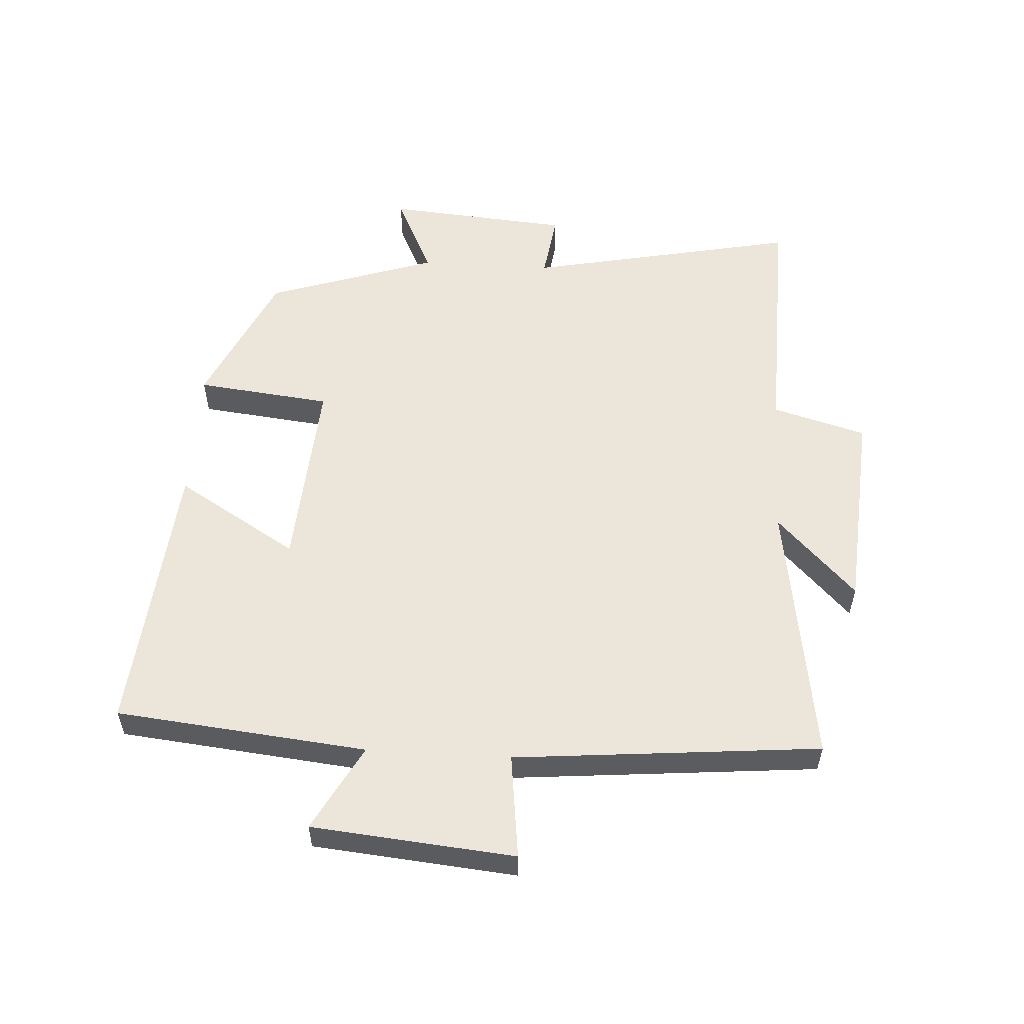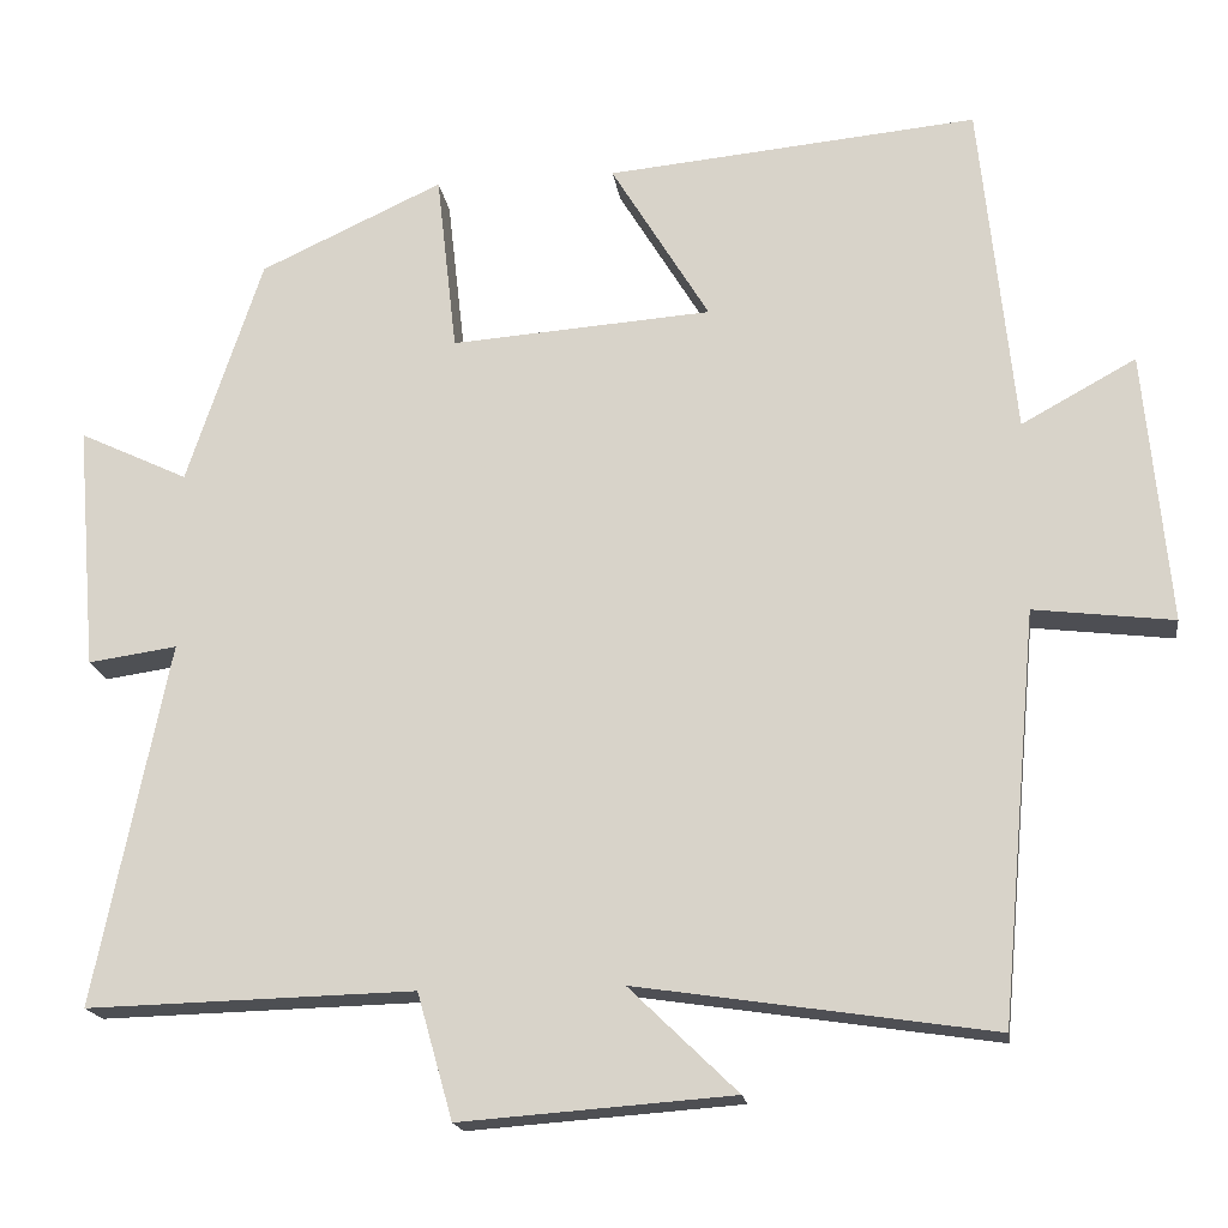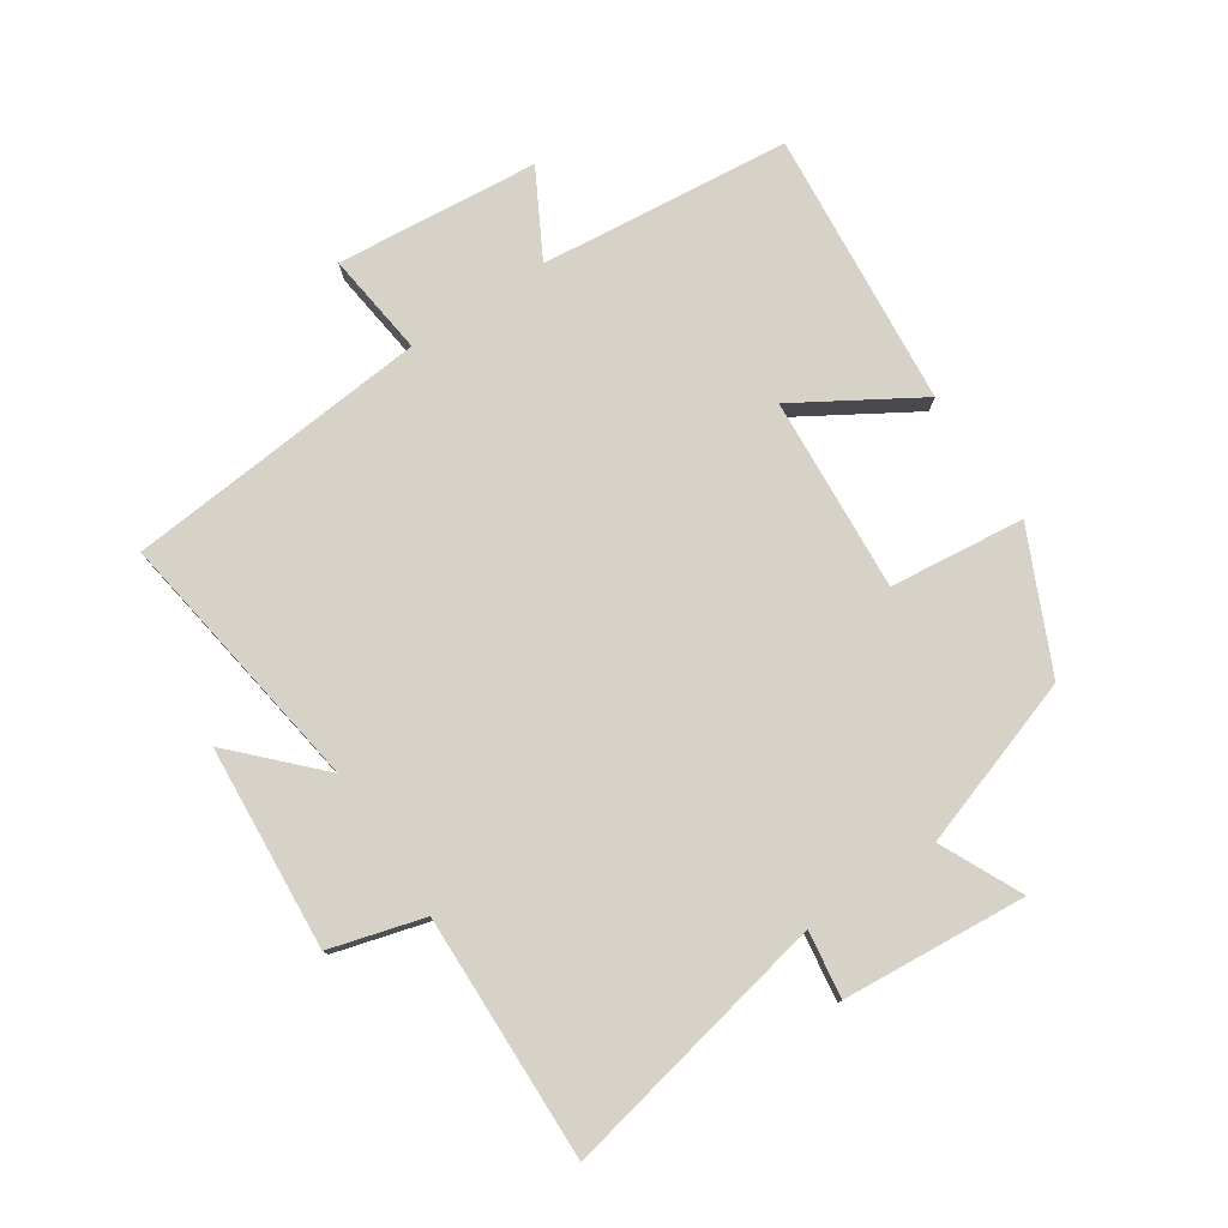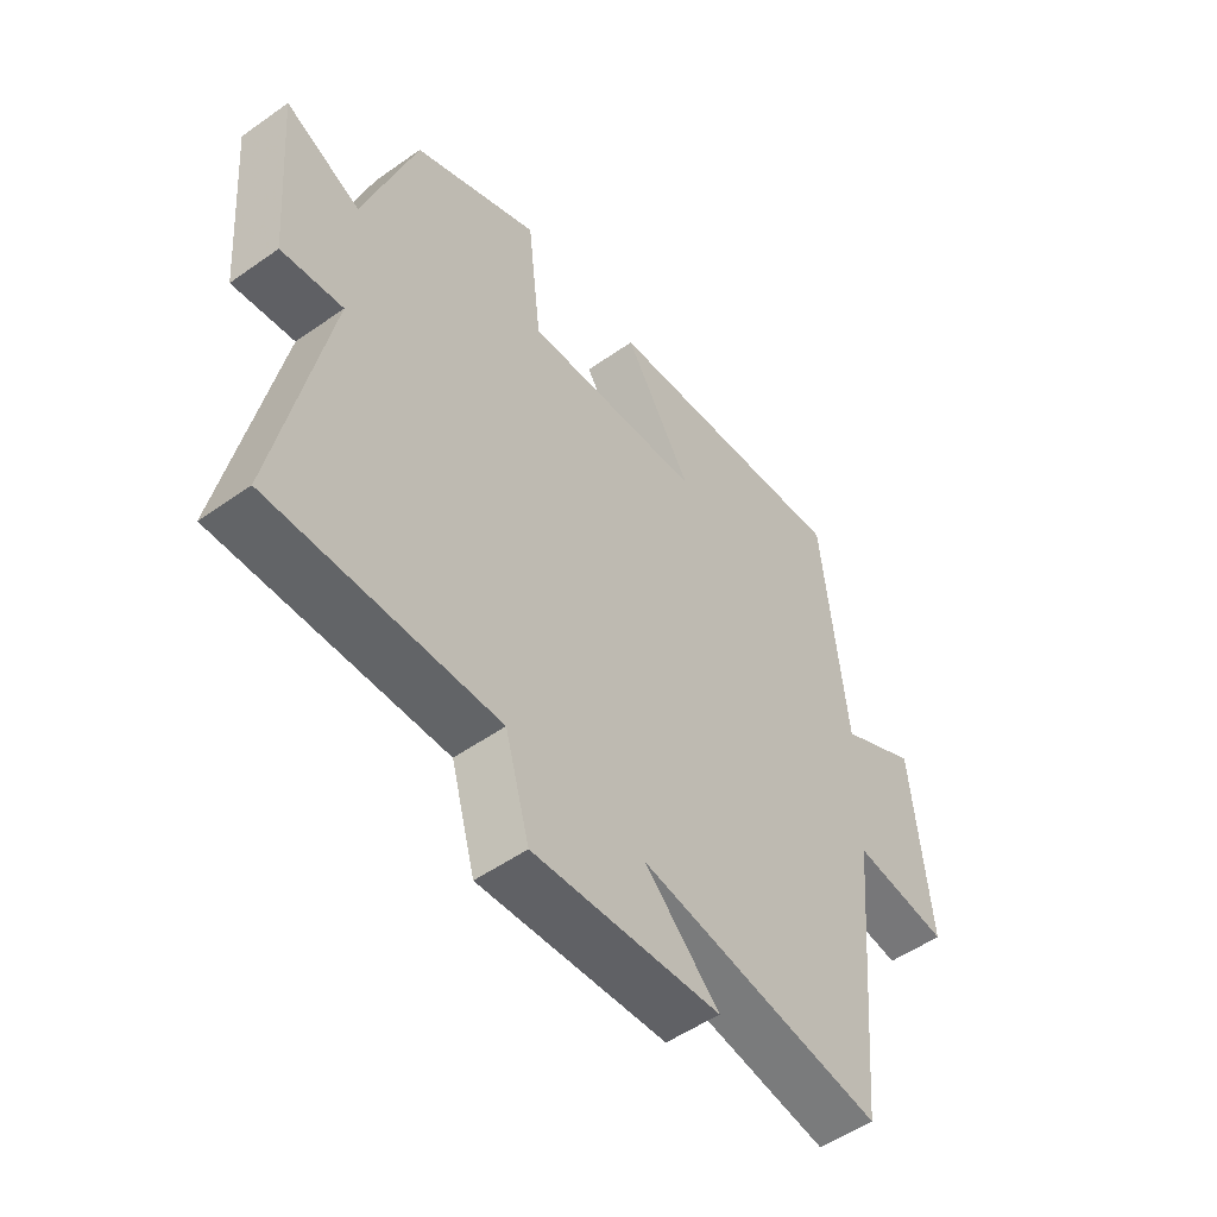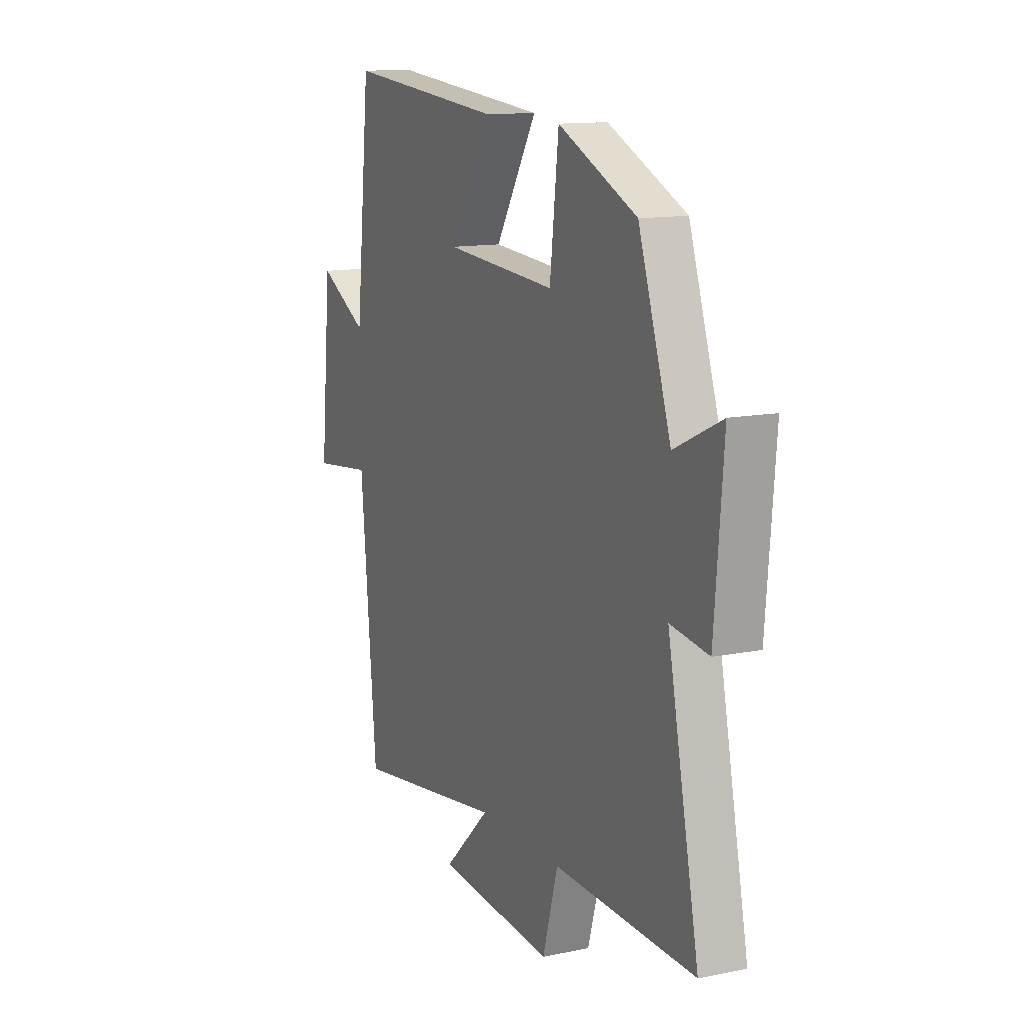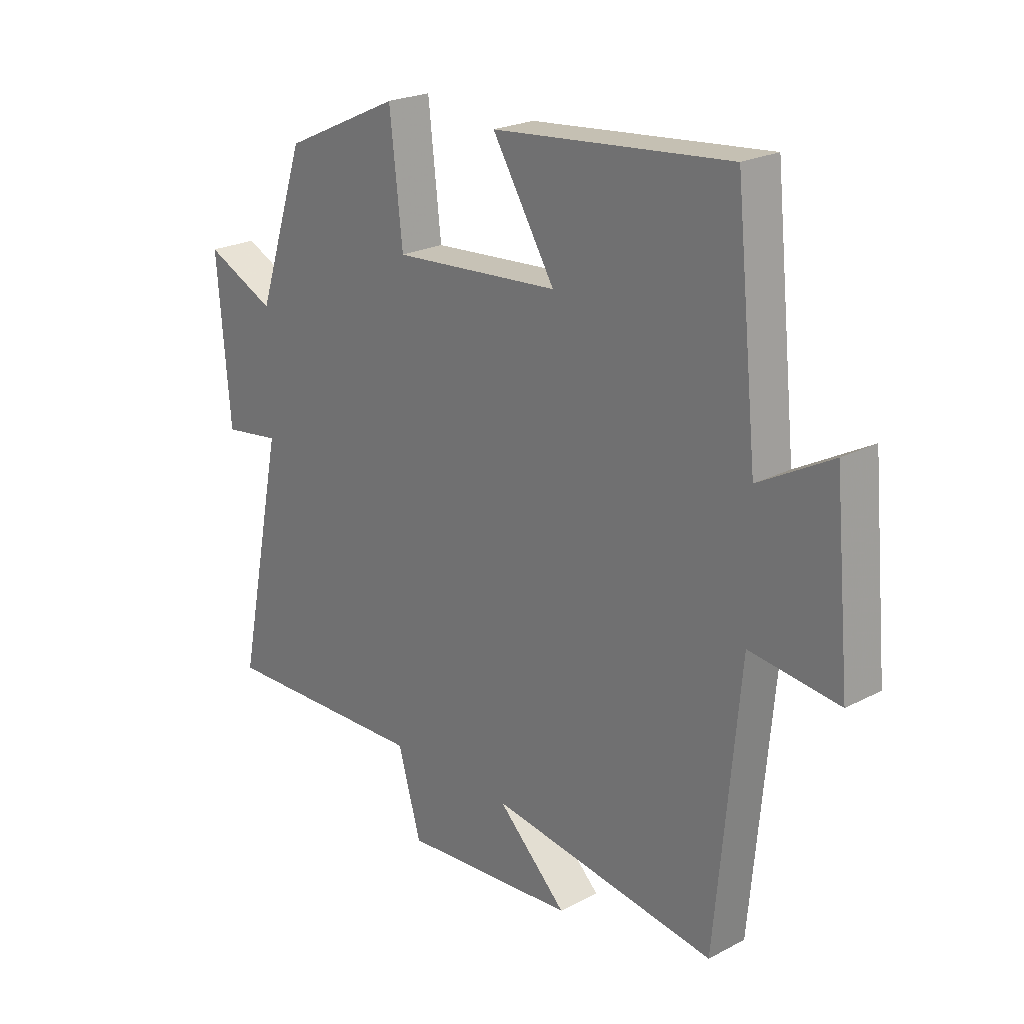
<metadata>
{"format":"obj","ext":"obj","renderer":"f3d","projection":"perspective","resolution":1024,"background":"white","views":[{"elev":55.9,"azim":93.4,"up":"+Y"},{"elev":-17.9,"azim":8.0,"up":"+Z"},{"elev":77.9,"azim":-123.7,"up":"+Y"},{"elev":-52.2,"azim":-52.7,"up":"+Z"},{"elev":12.8,"azim":-115.3,"up":"+Z"},{"elev":22.8,"azim":48.1,"up":"+Z"}]}
</metadata>
<code>
v -0.411 0.07 0.4
v -0.195 0.07 0.5
v -0.171 0.07 0.287
v 0.137 0.07 0.309
v 0.021 0.07 0.5
v 0.459 0.07 0.541
v 0.5 0.07 0.145
v 0.635 0.07 0.219
v 0.665 0.07 -0.101
v 0.5 0.07 -0.081
v 0.456 0.07 -0.563
v 0.036 0.07 -0.5
v 0.164 0.07 -0.624
v -0.158 0.07 -0.648
v -0.2 0.07 -0.5
v -0.587 0.07 -0.51
v -0.5 0.07 -0.082
v -0.605 0.07 -0.097
v -0.629 0.07 0.193
v -0.5 0.07 0.132
v -0.411 0 0.4
v -0.195 0 0.5
v -0.171 0 0.287
v 0.137 0 0.309
v 0.021 0 0.5
v 0.459 0 0.541
v 0.5 0 0.145
v 0.635 0 0.219
v 0.665 0 -0.101
v 0.5 0 -0.081
v 0.456 0 -0.563
v 0.036 0 -0.5
v 0.164 0 -0.624
v -0.158 0 -0.648
v -0.2 0 -0.5
v -0.587 0 -0.51
v -0.5 0 -0.082
v -0.605 0 -0.097
v -0.629 0 0.193
v -0.5 0 0.132
f 17 18 19 20
f 1 2 3
f 20 1 3
f 17 20 3
f 17 3 4
f 16 17 4
f 15 16 4
f 12 13 14 15
f 12 15 4
f 10 11 12 4
f 7 8 9 10
f 6 7 10
f 5 6 10
f 4 5 10
f 40 39 38 37
f 23 22 21
f 23 21 40
f 23 40 37
f 24 23 37
f 24 37 36
f 24 36 35
f 35 34 33 32
f 24 35 32
f 24 32 31 30
f 30 29 28 27
f 30 27 26
f 30 26 25
f 30 25 24
f 1 21 22 2
f 2 22 23 3
f 3 23 24 4
f 4 24 25 5
f 5 25 26 6
f 6 26 27 7
f 7 27 28 8
f 8 28 29 9
f 9 29 30 10
f 10 30 31 11
f 11 31 32 12
f 12 32 33 13
f 13 33 34 14
f 14 34 35 15
f 15 35 36 16
f 16 36 37 17
f 17 37 38 18
f 18 38 39 19
f 19 39 40 20
f 20 40 21 1

</code>
